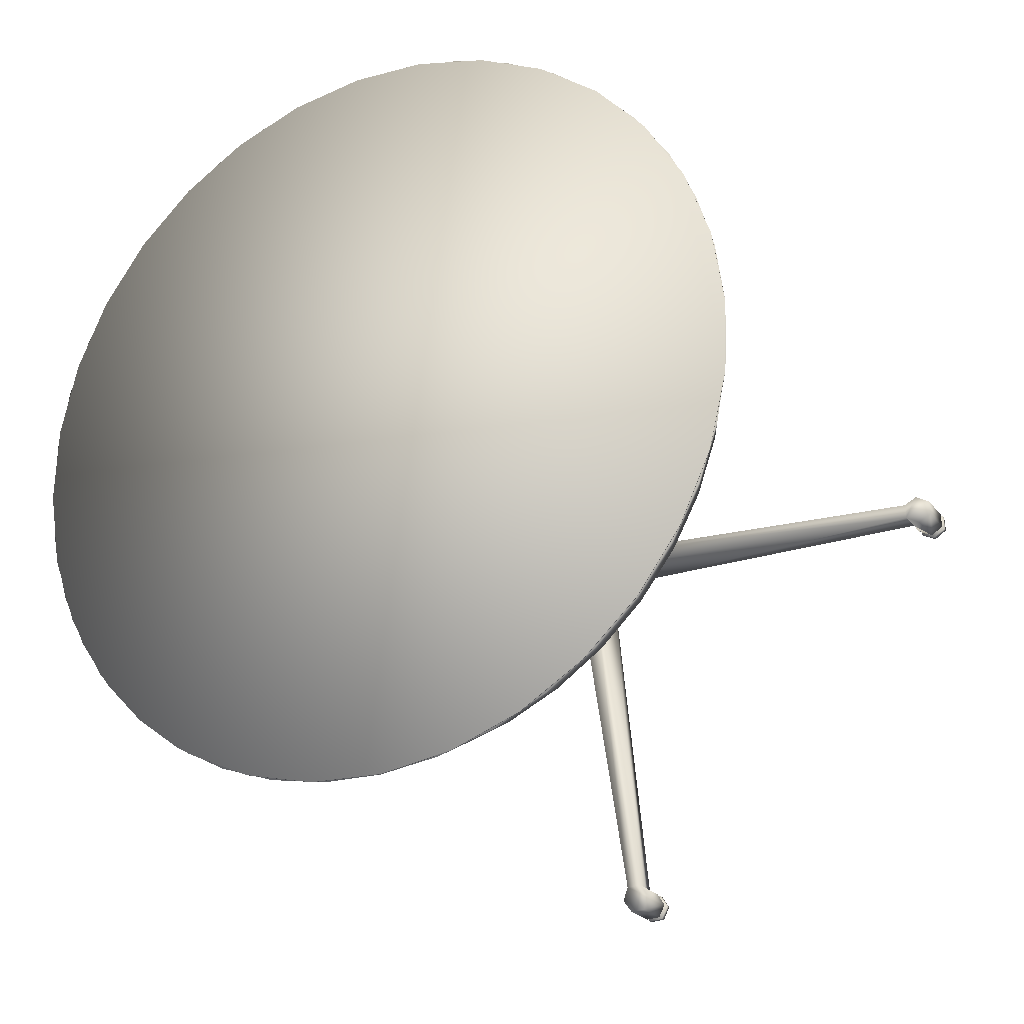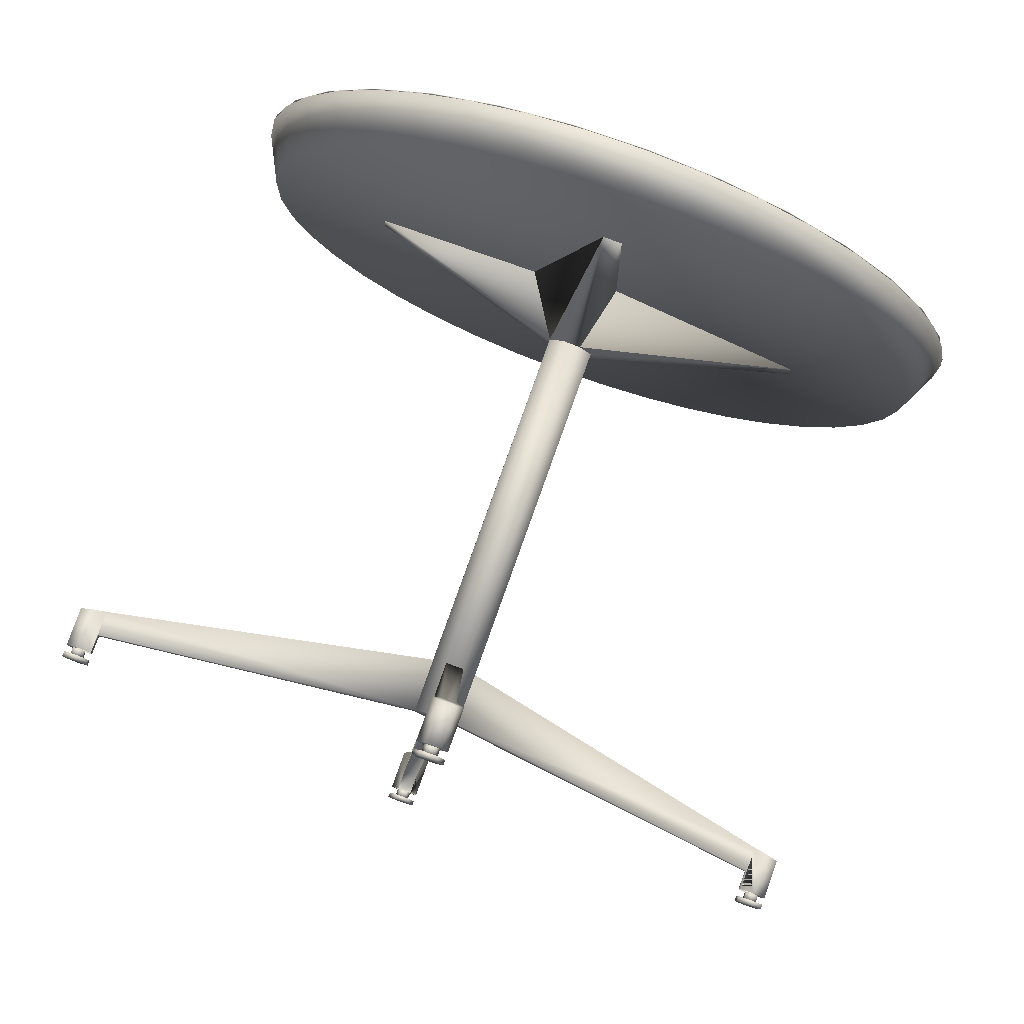
<metadata>
{"format":"obj","ext":"obj","renderer":"f3d","projection":"perspective","resolution":1024,"background":"white","views":[{"elev":-13.2,"azim":-68.9,"up":"+Z"},{"elev":71.9,"azim":118.6,"up":"+Y"}]}
</metadata>
<code>
v -0.1206 -0.2308 0.1557
v -0.091 0.03171 0.142
v 0.003552 0.07955 0.09585
v -0.1256 -0.2345 0.1264
v -0.001474 0.0759 0.06649
v -0.1039 0.02232 0.06664
v -0.02565 0.1836 0.4432
v -0.06749 0.1747 0.1821
v 0.0121 0.1327 0.1095
v -0.02857 0.154 0.4473
v 0.00918 0.1031 0.1137
v -0.07498 0.09871 0.1928
v -0.05509 0.4801 0.02535
v -0.08465 0.2175 0.03905
v 0.005577 0.1474 0.05638
v -0.05007 0.4837 0.05471
v 0.0106 0.151 0.08574
v -0.07174 0.2269 0.1144
v -0.15 0.06567 -0.2621
v -0.1082 0.07458 -0.000983
v -0.002968 0.09426 0.04272
v -0.1471 0.09525 -0.2662
v -5.1e-05 0.1238 0.03854
v -0.1007 0.1505 -0.01172
v -0.1082 0.07456 -0.000958
v -0.09099 0.03173 0.1421
v -0.06749 0.1747 0.182
v -0.08466 0.2175 0.03903
v 0.6923 -0.5514 0.01711
v 0.7002 -0.527 0.04882
v 0.7001 -0.5457 0.06315
v 0.6922 -0.57 0.03146
v 0.6962 -0.5672 0.05448
v 0.6866 -0.5364 0.04629
v 0.6866 -0.5457 0.05344
v 0.6982 -0.5471 0.05164
v 0.6982 -0.5377 0.04449
v 0.6847 -0.5378 0.03474
v 0.6962 -0.5392 0.03293
v 0.6827 -0.5486 0.03043
v 0.6942 -0.55 0.02862
v 0.6827 -0.5579 0.03758
v 0.6942 -0.5593 0.03578
v 0.6846 -0.5565 0.04913
v 0.6962 -0.5579 0.04733
v 0.7039 -0.5681 0.05328
v 0.6999 -0.571 0.03026
v 0.7 -0.5523 0.01591
v 0.7039 -0.5308 0.02456
v 0.6962 -0.5299 0.02576
v 0.7079 -0.5279 0.04762
v 0.7078 -0.5466 0.06195
v -0.2305 0.2951 -0.4656
v -0.08486 0.7255 0.1344
v -0.2114 0.4028 -0.4262
v -0.247 0.1813 -0.4831
v -0.2601 0.06585 -0.4781
v -0.2695 -0.04681 -0.4509
v -0.2746 -0.1524 -0.4023
v -0.2754 -0.2468 -0.3344
v -0.2718 -0.3264 -0.2497
v -0.2639 -0.3881 -0.1515
v -0.2521 -0.4296 -0.04353
v -0.2367 -0.4494 0.07004
v -0.2185 -0.4465 0.1848
v -0.198 -0.4212 0.2965
v -0.0695 0.7058 0.2479
v -0.05765 0.6643 0.3559
v -0.04977 0.6025 0.4541
v -0.04616 0.5229 0.5388
v -0.04695 0.4286 0.6068
v -0.05211 0.323 0.6553
v -0.06145 0.2103 0.6826
v -0.07461 0.09491 0.6875
v -0.09108 -0.01887 0.67
v -0.1102 -0.1266 0.6307
v -0.1313 -0.2242 0.571
v -0.1535 -0.3078 0.4933
v -0.176 -0.3743 0.4006
v -0.1043 0.7228 0.01976
v -0.08607 0.7257 0.1346
v -0.1248 0.6975 -0.09188
v -0.1467 0.6507 -0.196
v -0.1693 0.5842 -0.2887
v -0.1915 0.5005 -0.3664
v -0.2126 0.403 -0.4261
v -0.2317 0.2952 -0.4654
v -0.2482 0.1814 -0.4829
v -0.2613 0.066 -0.478
v -0.2707 -0.04666 -0.4507
v -0.2758 -0.1522 -0.4022
v -0.2766 -0.2466 -0.3342
v -0.273 -0.3262 -0.2495
v -0.2651 -0.388 -0.1513
v -0.2533 -0.4295 -0.04334
v -0.2379 -0.4492 0.07023
v -0.2197 -0.4463 0.185
v -0.1992 -0.421 0.2967
v -0.07071 0.706 0.2481
v -0.05887 0.6644 0.3561
v -0.05099 0.6027 0.4543
v -0.04737 0.5231 0.539
v -0.04816 0.4287 0.6069
v -0.05332 0.3231 0.6555
v -0.06266 0.2105 0.6827
v -0.07582 0.09505 0.6877
v -0.09229 -0.01872 0.6702
v -0.1114 -0.1265 0.6309
v -0.1325 -0.224 0.5712
v -0.1773 -0.3742 0.4008
v -0.1548 -0.3077 0.4935
v -0.1903 0.5004 -0.3666
v -0.168 0.584 -0.2889
v -0.1455 0.6505 -0.1962
v -0.1236 0.6974 -0.09207
v -0.1031 0.7227 0.01956
v -0.2742 -0.2636 -0.319
v -0.271 -0.326 -0.25
v -0.1943 -0.2472 -0.3041
v -0.1913 -0.3057 -0.2394
v -0.2746 -0.1913 -0.3777
v -0.1947 -0.1795 -0.359
v -0.2723 -0.1109 -0.4245
v -0.1925 -0.1041 -0.4029
v -0.2671 -0.02432 -0.4584
v -0.1877 -0.02293 -0.4347
v -0.2593 0.06624 -0.4784
v -0.1803 0.06197 -0.4535
v -0.1707 0.1485 -0.4589
v -0.2491 0.1586 -0.4842
v -0.1591 0.2346 -0.4508
v -0.2366 0.2504 -0.4756
v -0.1456 0.3182 -0.4294
v -0.2223 0.3395 -0.4527
v -0.1308 0.397 -0.3952
v -0.2064 0.4236 -0.4162
v -0.1148 0.4693 -0.3489
v -0.1894 0.5008 -0.3669
v -0.1717 0.569 -0.3061
v -0.09822 0.5333 -0.2919
v -0.1537 0.6266 -0.2352
v -0.08132 0.5873 -0.2255
v -0.1358 0.6721 -0.156
v -0.06457 0.63 -0.1513
v -0.1185 0.7046 -0.07049
v -0.04838 0.6604 -0.07108
v -0.1023 0.7231 0.01928
v -0.03315 0.6777 0.01308
v -0.08746 0.7272 0.1111
v -0.01925 0.6816 0.09915
v -0.07442 0.7168 0.2027
v -0.007016 0.6719 0.185
v -0.06348 0.6921 0.2918
v 0.00324 0.6488 0.2685
v -0.05491 0.6539 0.3762
v 0.01127 0.6129 0.3477
v -0.04894 0.6029 0.4538
v 0.01687 0.5651 0.4205
v -0.04569 0.5405 0.5229
v 0.01991 0.5066 0.4852
v -0.04526 0.4682 0.5815
v 0.02032 0.4389 0.5402
v -0.04766 0.3878 0.6283
v 0.01807 0.3635 0.5841
v -0.05282 0.3013 0.6622
v 0.01324 0.2823 0.6158
v -0.06061 0.2107 0.6823
v 0.005925 0.1974 0.6346
v -0.07086 0.1184 0.6881
v -0.003679 0.1109 0.6401
v -0.08329 0.02654 0.6794
v -0.01534 0.02476 0.6319
v -0.09762 -0.06254 0.6565
v -0.02877 -0.05876 0.6105
v -0.1135 -0.1467 0.62
v -0.04364 -0.1376 0.5763
v -0.1305 -0.2238 0.5707
v -0.05958 -0.2099 0.5301
v -0.1482 -0.292 0.5099
v -0.0762 -0.2739 0.473
v -0.1662 -0.3496 0.439
v -0.09309 -0.3279 0.4066
v -0.1841 -0.3952 0.3599
v -0.1098 -0.3706 0.3324
v -0.2014 -0.4276 0.2743
v -0.126 -0.401 0.2522
v -0.2176 -0.4461 0.1846
v -0.1413 -0.4183 0.168
v -0.1552 -0.4222 0.08197
v -0.2324 -0.4502 0.09276
v -0.1674 -0.4125 -0.003887
v -0.2455 -0.4398 0.001176
v -0.1777 -0.3894 -0.08742
v -0.2564 -0.4152 -0.08792
v -0.1857 -0.3535 -0.1666
v -0.265 -0.3769 -0.1723
v 0.6847 -0.5285 0.02756
v 0.6157 -0.5421 0.02907
v 0.6807 -0.55 0.01892
v 0.6149 -0.5201 0.03845
v 0.6192 -0.5612 0.04286
v 0.6807 -0.5686 0.03327
v 0.6886 -0.5443 0.06495
v 0.6235 -0.5364 0.07511
v 0.6886 -0.5256 0.05063
v 0.6189 -0.5172 0.06151
v 0.6846 -0.5658 0.05628
v 0.6232 -0.5584 0.06588
v 0.6578 -0.5219 0.05543
v 0.6539 -0.5247 0.03237
v 0.564 0.01187 0.008036
v 0.6487 0.001648 -0.005189
v 0.5591 0.008287 -0.02076
v 0.6438 -0.001936 -0.03398
v 0.8543 0.1079 0.5452
v 0.862 0.107 0.544
v 0.8597 0.08378 0.5472
v 0.852 0.08471 0.5484
v 0.8552 0.0697 0.5289
v 0.8475 0.07063 0.5301
v 0.8529 0.07879 0.5073
v 0.8452 0.07972 0.5086
v 0.8552 0.102 0.5041
v 0.8475 0.1029 0.5053
v 0.8597 0.1161 0.5224
v 0.852 0.117 0.5236
v 0.8393 0.1068 0.527
v 0.8371 0.09979 0.5179
v 0.8509 0.1054 0.5252
v 0.8486 0.09839 0.5161
v 0.8359 0.08815 0.5195
v 0.8475 0.08676 0.5177
v 0.837 0.08362 0.5303
v 0.8486 0.08223 0.5285
v 0.8393 0.09064 0.5395
v 0.8509 0.08924 0.5377
v 0.8405 0.1023 0.5378
v 0.852 0.1009 0.536
v 0.8336 0.08111 0.5104
v 0.7709 0.07988 0.5421
v 0.8359 0.07203 0.5319
v 0.7639 0.08953 0.5212
v 0.779 0.09352 0.5598
v 0.8405 0.0861 0.5502
v 0.8405 0.1184 0.5254
v 0.7754 0.1263 0.5355
v 0.8359 0.1043 0.5071
v 0.7662 0.1128 0.518
v 0.8427 0.1093 0.547
v 0.7813 0.1167 0.5566
v 0.8051 0.1081 0.5119
v 0.8028 0.08483 0.5152
v 0.5726 0.06472 0.022
v 0.6573 0.05449 0.008776
v 0.5697 0.03571 0.0261
v 0.6544 0.02549 0.01288
v 0.809 0.6135 -0.1359
v 0.8167 0.6126 -0.1371
v 0.8206 0.6154 -0.114
v 0.8129 0.6164 -0.1128
v 0.8129 0.5977 -0.09849
v 0.8206 0.5968 -0.09969
v 0.8167 0.5753 -0.1083
v 0.809 0.5762 -0.1071
v 0.8127 0.5724 -0.1314
v 0.805 0.5733 -0.1302
v 0.8127 0.5911 -0.1457
v 0.805 0.592 -0.1445
v 0.7955 0.5948 -0.1312
v 0.7955 0.5855 -0.1241
v 0.807 0.5934 -0.133
v 0.807 0.5841 -0.1259
v 0.7974 0.5869 -0.1125
v 0.809 0.5855 -0.1143
v 0.7994 0.5977 -0.1082
v 0.811 0.5963 -0.11
v 0.7994 0.607 -0.1153
v 0.811 0.6056 -0.1172
v 0.7974 0.6056 -0.1269
v 0.809 0.6042 -0.1287
v 0.7363 0.607 -0.08653
v 0.8014 0.5991 -0.09668
v 0.7974 0.5776 -0.1053
v 0.7277 0.586 -0.09444
v 0.7399 0.6252 -0.1014
v 0.8014 0.6178 -0.111
v 0.7935 0.5747 -0.1284
v 0.7935 0.5934 -0.1427
v 0.7285 0.6012 -0.1326
v 0.7238 0.5831 -0.1175
v 0.7974 0.6149 -0.1341
v 0.736 0.6223 -0.1245
v 0.7627 0.5784 -0.1236
v 0.7666 0.5813 -0.1005
v 0.5662 0.07973 -0.03086
v 0.6509 0.0695 -0.04408
v 0.5711 0.08331 -0.002064
v 0.6558 0.07309 -0.01529
v 0.01057 0.151 0.08575
v 0.6561 0.07311 -0.01506
v 0.6576 0.05474 0.008666
v 0.01206 0.1327 0.1095
v 0.6547 0.02517 0.01289
v 0.009149 0.1031 0.1137
v 0.6491 0.001668 -0.004957
v 0.003525 0.0796 0.09585
v 0.6441 -0.00203 -0.03431
v -0.001504 0.0759 0.06649
v 0.6426 0.01634 -0.05803
v -0.002991 0.09427 0.04277
v 0.6455 0.04591 -0.06226
v -8.1e-05 0.1238 0.03855
v 0.6511 0.06941 -0.04441
v 0.005542 0.1473 0.0564
v 0.6609 -0.0393 -0.631
v 0.6509 -0.06156 -0.6265
v 0.6586 -0.06249 -0.6277
v 0.6532 -0.03837 -0.6298
v 0.6654 -0.02523 -0.6127
v 0.6577 -0.0243 -0.6115
v 0.6677 -0.03431 -0.5911
v 0.66 -0.03338 -0.5899
v 0.6577 -0.05661 -0.5866
v 0.6654 -0.05754 -0.5878
v 0.6609 -0.0716 -0.6062
v 0.6532 -0.07067 -0.605
v 0.6427 -0.05768 -0.6048
v 0.645 -0.05067 -0.5956
v 0.6543 -0.05908 -0.6066
v 0.6566 -0.05206 -0.5974
v 0.6462 -0.03903 -0.5973
v 0.6577 -0.04042 -0.5991
v 0.645 -0.0345 -0.6081
v 0.6566 -0.03589 -0.6099
v 0.6428 -0.04152 -0.6172
v 0.6543 -0.04291 -0.6191
v 0.6416 -0.05315 -0.6156
v 0.6532 -0.05455 -0.6174
v 0.5811 -0.01505 -0.5996
v 0.6462 -0.0229 -0.6097
v 0.6485 -0.03199 -0.5881
v 0.5787 -0.02357 -0.5772
v 0.5802 -0.02956 -0.6184
v 0.6416 -0.03698 -0.628
v 0.6462 -0.05522 -0.5848
v 0.6416 -0.06928 -0.6032
v 0.5766 -0.06143 -0.593
v 0.5764 -0.0468 -0.574
v 0.6393 -0.06017 -0.6247
v 0.5779 -0.05275 -0.6151
v 0.6154 -0.0515 -0.58
v 0.6177 -0.02827 -0.5833
v 0.5576 0.02688 -0.04482
v 0.6423 0.01666 -0.05805
v 0.5605 0.05589 -0.04892
v 0.6452 0.04566 -0.06215
v -0.002968 0.09426 0.04272
v 0.005577 0.1474 0.05638
v 0.003552 0.07955 0.09585
v 0.0121 0.1327 0.1095
v 0.6886 -0.5256 0.05063
v 0.6847 -0.5285 0.02756
v 0.8336 0.08111 0.5104
v 0.8359 0.1043 0.5071
v 0.7974 0.5776 -0.1053
v 0.7935 0.5747 -0.1284
v 0.6462 -0.05522 -0.5848
v 0.6485 -0.03199 -0.5881
f 25 357 5
f 13 16 358
f 18 27 17
f 24 28 23
f 28 15 23
f 1 359 2
f 5 4 6
f 360 7 8
f 11 12 10
f 13 358 14
f 17 16 18
f 19 21 20
f 23 22 24
f 4 5 359
f 1 4 359
f 6 25 5
f 11 10 360
f 360 10 7
f 12 11 26
f 26 11 3
f 358 16 17
f 17 27 9
f 22 23 21
f 19 22 21
f 40 42 41
f 43 44 45
f 44 35 45
f 35 36 45
f 38 40 39
f 39 40 41
f 41 42 43
f 42 44 43
f 48 29 49
f 46 52 31
f 29 31 30
f 29 32 33
f 31 29 33
f 36 35 34
f 34 37 36
f 34 38 37
f 38 39 37
f 46 33 47
f 47 33 32
f 47 32 48
f 48 32 29
f 49 29 50
f 49 50 30
f 51 49 30
f 52 51 30
f 52 30 31
f 46 31 33
f 50 29 30
f 81 86 87
f 81 87 88
f 81 88 89
f 81 89 90
f 91 81 90
f 94 81 93
f 98 101 100
f 98 105 104
f 107 106 98
f 98 102 101
f 98 103 102
f 98 104 103
f 98 106 105
f 109 108 98
f 109 98 110
f 60 91 59
f 60 92 91
f 59 90 58
f 59 91 90
f 58 89 57
f 58 90 89
f 57 88 56
f 56 87 53
f 56 88 87
f 53 86 55
f 55 85 112
f 55 86 85
f 114 83 82
f 69 101 102
f 71 70 103
f 61 92 60
f 61 93 92
f 54 115 116
f 54 112 113
f 54 55 112
f 78 111 110
f 79 98 66
f 79 110 98
f 66 97 65
f 66 98 97
f 64 95 63
f 62 93 61
f 75 74 107
f 74 106 107
f 76 108 109
f 77 109 111
f 78 110 79
f 65 96 64
f 65 97 96
f 64 96 95
f 63 94 62
f 63 95 94
f 62 94 93
f 54 114 115
f 54 113 114
f 54 53 55
f 54 56 53
f 54 57 56
f 54 58 57
f 59 58 54
f 60 59 54
f 61 60 54
f 62 61 54
f 63 62 54
f 64 63 54
f 65 64 54
f 66 65 54
f 66 54 67
f 66 67 68
f 66 68 69
f 66 69 70
f 66 70 71
f 66 71 72
f 66 72 73
f 66 73 74
f 75 66 74
f 76 66 75
f 77 66 76
f 77 78 79
f 77 79 66
f 81 80 82
f 81 82 83
f 81 83 84
f 81 84 85
f 81 85 86
f 92 81 91
f 93 81 92
f 95 81 94
f 96 81 95
f 97 81 96
f 98 81 97
f 98 99 81
f 98 100 99
f 108 107 98
f 109 110 111
f 57 89 88
f 53 87 86
f 113 112 84
f 112 85 84
f 114 113 83
f 113 84 83
f 115 114 82
f 116 115 80
f 115 82 80
f 54 116 81
f 116 80 81
f 67 54 99
f 54 81 99
f 68 67 100
f 67 99 100
f 69 68 101
f 68 100 101
f 70 69 102
f 70 102 103
f 72 71 104
f 71 103 104
f 73 72 105
f 72 104 105
f 74 73 106
f 73 105 106
f 76 75 108
f 75 107 108
f 77 76 109
f 77 111 78
f 121 123 124
f 121 124 122
f 123 126 124
f 125 127 128
f 125 128 126
f 132 134 131
f 134 136 133
f 136 138 135
f 137 138 140
f 153 155 154
f 165 167 168
f 166 165 168
f 192 194 191
f 196 195 193
f 118 117 119
f 118 119 120
f 117 121 122
f 117 122 119
f 123 125 126
f 130 129 128
f 127 130 128
f 132 131 129
f 130 132 129
f 134 133 131
f 136 135 133
f 138 137 135
f 138 139 140
f 139 141 142
f 140 139 142
f 141 143 144
f 142 141 144
f 143 145 146
f 144 143 146
f 145 147 148
f 146 145 148
f 148 149 150
f 147 149 148
f 150 151 152
f 149 151 150
f 152 153 154
f 151 153 152
f 154 155 156
f 156 157 158
f 155 157 156
f 157 159 160
f 158 157 160
f 159 161 162
f 160 159 162
f 161 163 164
f 162 161 164
f 163 165 166
f 164 163 166
f 168 169 170
f 167 169 168
f 170 171 172
f 169 171 170
f 172 173 174
f 171 173 172
f 174 175 176
f 173 175 174
f 176 177 178
f 175 177 176
f 177 179 180
f 177 180 178
f 179 181 182
f 179 182 180
f 181 183 184
f 181 184 182
f 183 185 186
f 183 186 184
f 185 187 188
f 185 188 186
f 190 189 188
f 187 190 188
f 192 191 189
f 190 192 189
f 194 193 191
f 194 196 193
f 118 120 195
f 196 118 195
f 210 361 362
f 215 218 217
f 224 226 225
f 226 215 225
f 224 220 226
f 220 218 215
f 226 220 215
f 228 227 229
f 235 234 236
f 237 235 236
f 238 237 236
f 229 227 238
f 240 363 241
f 243 240 241
f 246 245 364
f 246 364 248
f 250 249 245
f 250 245 246
f 253 248 254
f 257 260 259
f 260 261 259
f 262 261 263
f 261 264 263
f 264 265 263
f 264 266 265
f 266 267 265
f 266 264 261
f 257 261 260
f 276 275 274
f 279 277 278
f 280 279 278
f 269 279 280
f 281 284 365
f 285 281 282
f 286 285 282
f 288 366 289
f 291 288 292
f 292 288 289
f 292 285 291
f 291 285 286
f 293 287 294
f 290 293 296
f 290 295 284
f 295 297 284
f 298 296 293
f 298 293 294
f 297 298 284
f 300 299 301
f 299 302 301
f 301 302 303
f 302 304 303
f 304 305 303
f 304 306 305
f 306 307 305
f 306 308 307
f 308 309 307
f 314 299 300
f 316 318 315
f 315 318 319
f 318 320 319
f 319 320 321
f 322 323 321
f 321 323 324
f 323 325 324
f 323 326 325
f 326 317 325
f 326 316 317
f 318 316 320
f 334 333 332
f 335 333 334
f 336 335 334
f 343 339 340
f 344 343 340
f 346 367 347
f 350 343 349
f 351 345 352
f 352 345 368
f 348 351 354
f 353 342 348
f 352 356 351
f 200 204 206
f 200 208 204
f 201 208 200
f 242 246 248
f 242 250 246
f 242 243 250
f 240 243 242
f 284 289 290
f 284 285 292
f 269 280 271
f 282 281 365
f 289 366 290
f 287 283 294
f 295 290 296
f 284 298 294
f 308 310 309
f 310 311 309
f 310 312 311
f 311 312 313
f 312 314 313
f 313 314 300
f 315 317 316
f 320 322 321
f 320 323 322
f 326 323 320
f 316 326 320
f 327 329 328
f 328 329 330
f 331 328 330
f 332 331 330
f 333 331 332
f 337 335 336
f 337 336 338
f 327 337 338
f 327 338 329
f 339 341 340
f 339 342 341
f 347 367 348
f 349 346 350
f 350 346 347
f 343 344 349
f 353 348 354
f 353 355 342
f 356 354 351
f 355 356 342
f 342 356 352
f 227 237 238
f 240 242 363
f 243 241 244
f 250 243 249
f 249 243 244
f 251 247 252
f 247 239 252
f 248 251 254
f 248 253 242
f 253 255 242
f 256 254 251
f 256 251 252
f 255 256 242
f 242 256 252
f 258 257 259
f 259 261 262
f 266 268 267
f 268 258 267
f 268 257 258
f 266 261 268
f 268 261 257
f 269 271 270
f 270 271 272
f 273 270 272
f 273 272 274
f 275 273 274
f 277 275 276
f 278 277 276
f 199 198 197
f 198 200 197
f 201 198 199
f 201 199 202
f 204 203 205
f 204 205 206
f 208 207 203
f 208 203 204
f 208 201 207
f 201 202 207
f 209 361 210
f 211 206 212
f 206 209 212
f 211 200 206
f 211 213 200
f 214 212 209
f 210 214 209
f 213 214 200
f 200 214 210
f 216 215 217
f 218 219 217
f 218 220 219
f 220 221 219
f 220 222 221
f 222 223 221
f 222 224 223
f 223 224 225
f 225 215 216
f 222 220 224
f 230 228 229
f 231 228 230
f 231 230 232
f 233 231 232
f 233 232 234
f 235 233 234
f 198 201 200
f 284 292 289
f 281 285 284
f 342 347 348
f 342 350 347
f 343 350 342
f 339 343 342
f 359 5 357
f 25 6 4
f 357 25 4
f 2 359 357
f 4 1 2
f 358 17 9
f 27 18 16
f 9 27 16
f 14 358 9
f 16 13 14
f 21 23 15
f 28 24 22
f 15 28 22
f 20 21 15
f 22 19 20
f 12 26 3
f 10 12 3
f 11 360 8
f 3 11 8
f 8 7 10
f 44 42 40
f 35 44 40
f 35 40 38
f 34 35 38
f 41 43 45
f 37 39 41
f 36 37 41
f 45 36 41
f 49 51 52
f 49 52 46
f 46 47 48
f 46 48 49
f 181 179 177
f 181 177 175
f 181 175 173
f 181 173 171
f 183 181 171
f 185 183 171
f 187 185 171
f 190 187 171
f 192 190 171
f 194 192 171
f 196 194 171
f 118 196 171
f 117 118 171
f 121 117 171
f 123 121 171
f 125 123 171
f 127 125 171
f 127 171 169
f 127 169 167
f 127 167 165
f 127 165 163
f 127 163 161
f 127 161 159
f 127 159 157
f 127 157 155
f 127 155 153
f 127 153 151
f 127 151 149
f 127 149 147
f 127 147 145
f 127 145 143
f 127 143 141
f 127 141 139
f 130 127 139
f 130 139 138
f 132 130 138
f 134 132 138
f 134 138 136
f 150 152 154
f 150 154 156
f 150 156 158
f 150 158 160
f 150 160 162
f 150 162 164
f 150 164 166
f 150 166 168
f 150 168 170
f 150 170 172
f 150 172 174
f 148 150 174
f 146 148 174
f 144 146 174
f 142 144 174
f 140 142 174
f 137 140 174
f 135 137 174
f 133 135 174
f 131 133 174
f 131 174 176
f 131 176 178
f 131 178 180
f 131 180 182
f 131 182 184
f 131 184 186
f 131 186 188
f 131 188 189
f 131 189 191
f 131 191 193
f 131 193 195
f 131 195 120
f 131 120 119
f 131 119 122
f 131 122 124
f 129 131 124
f 129 124 126
f 128 129 126
f 203 207 202
f 203 202 199
f 197 200 210
f 199 197 210
f 361 209 206
f 227 228 231
f 227 231 233
f 237 227 233
f 235 237 233
f 234 232 230
f 236 234 230
f 238 236 230
f 229 238 230
f 251 248 364
f 247 251 364
f 247 364 245
f 363 242 252
f 363 252 239
f 241 363 239
f 249 244 241
f 245 249 241
f 253 254 256
f 253 256 255
f 259 262 263
f 259 263 265
f 258 259 265
f 258 265 267
f 274 272 271
f 276 274 271
f 276 271 280
f 276 280 278
f 277 279 269
f 275 277 269
f 273 275 269
f 270 273 269
f 282 365 284
f 282 284 294
f 282 294 283
f 288 291 286
f 288 286 282
f 288 282 283
f 296 298 297
f 295 296 297
f 309 311 313
f 309 313 300
f 309 300 301
f 309 301 303
f 307 309 303
f 305 307 303
f 310 308 306
f 312 310 306
f 314 312 306
f 299 314 306
f 299 306 304
f 299 304 302
f 317 315 319
f 317 319 321
f 317 321 324
f 324 325 317
f 329 338 336
f 329 336 334
f 329 334 332
f 330 329 332
f 331 333 335
f 331 335 337
f 328 331 337
f 328 337 327
f 346 349 344
f 340 341 342
f 340 342 352
f 340 352 368
f 346 344 340
f 345 351 348
f 353 354 356
f 353 356 355
f 211 212 214
f 211 214 213
f 219 221 223
f 217 219 223
f 223 216 217
f 223 225 216

</code>
